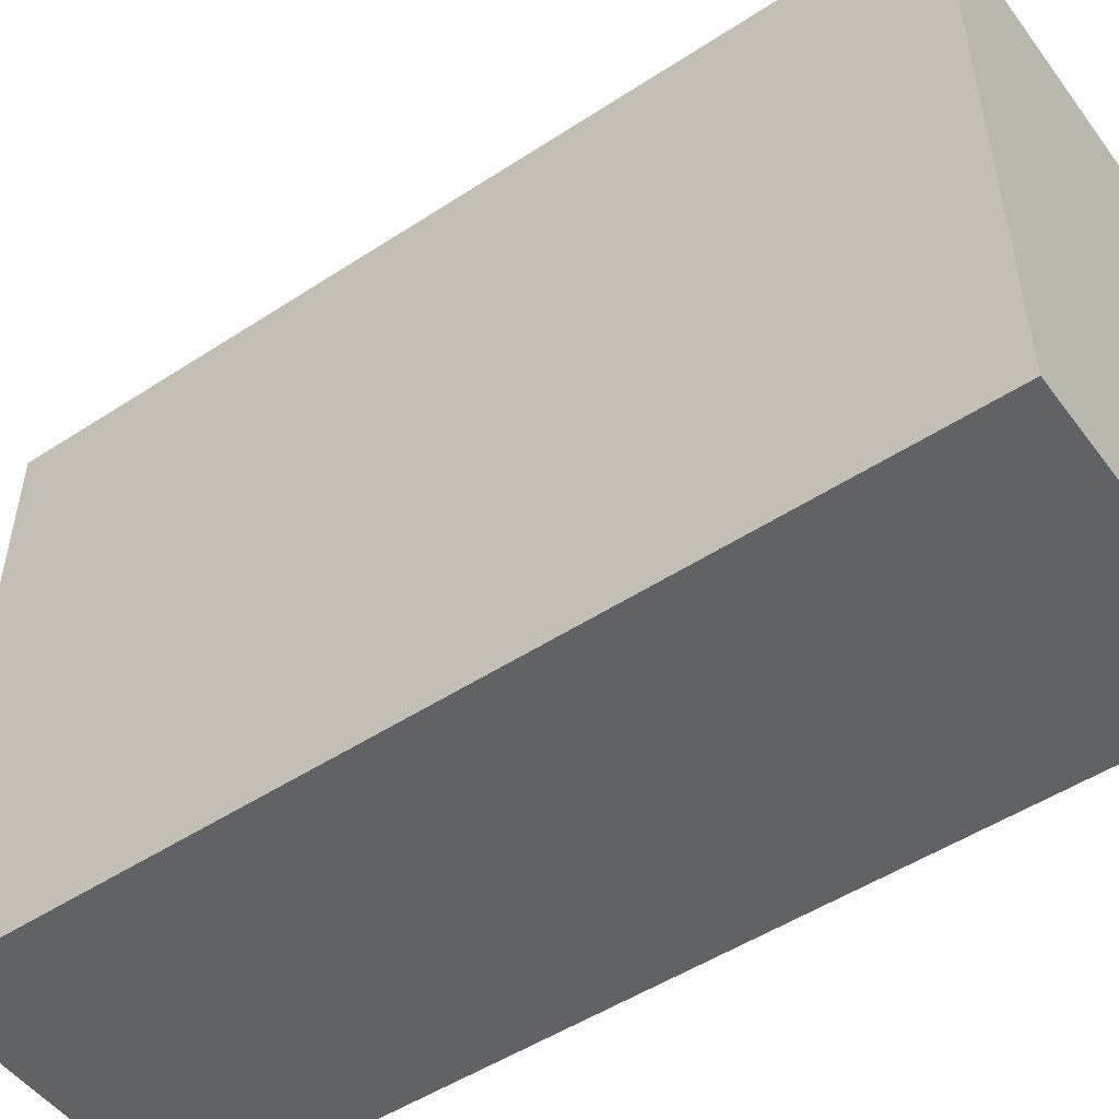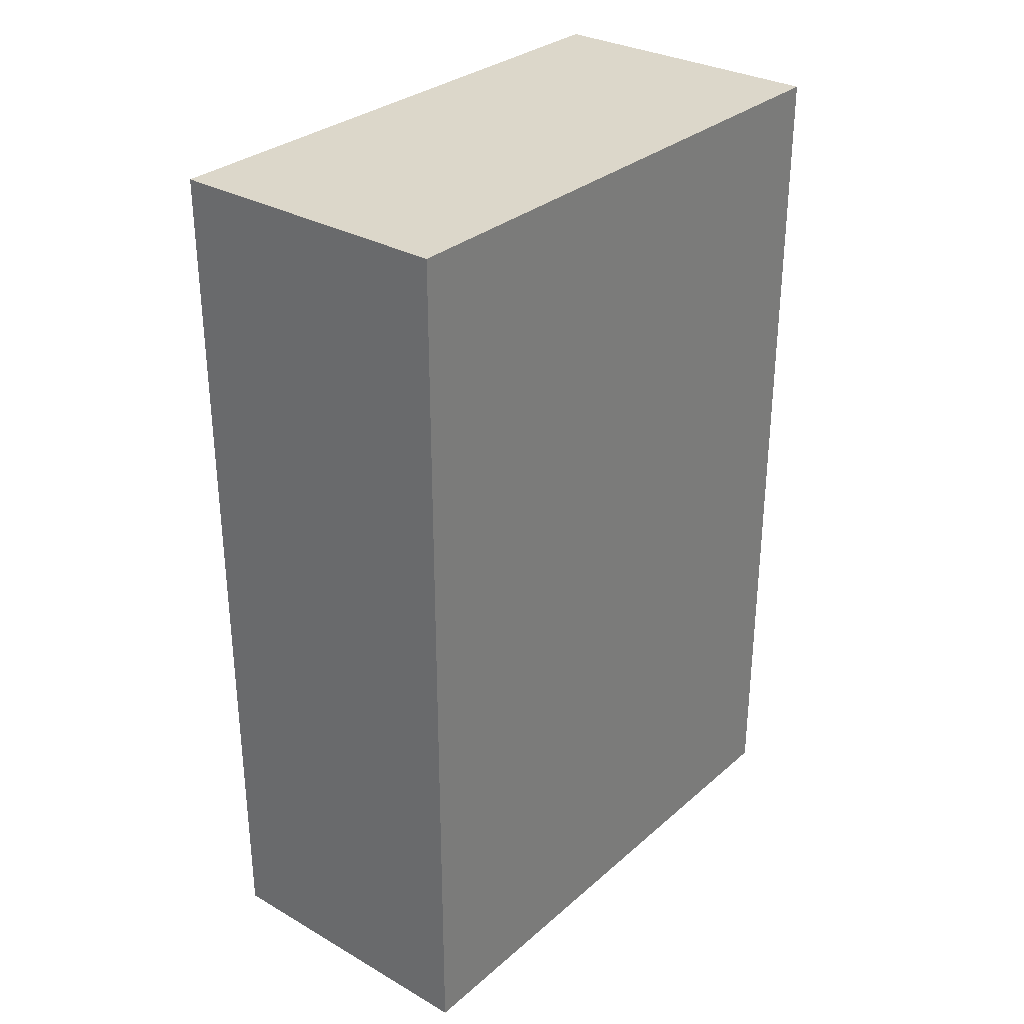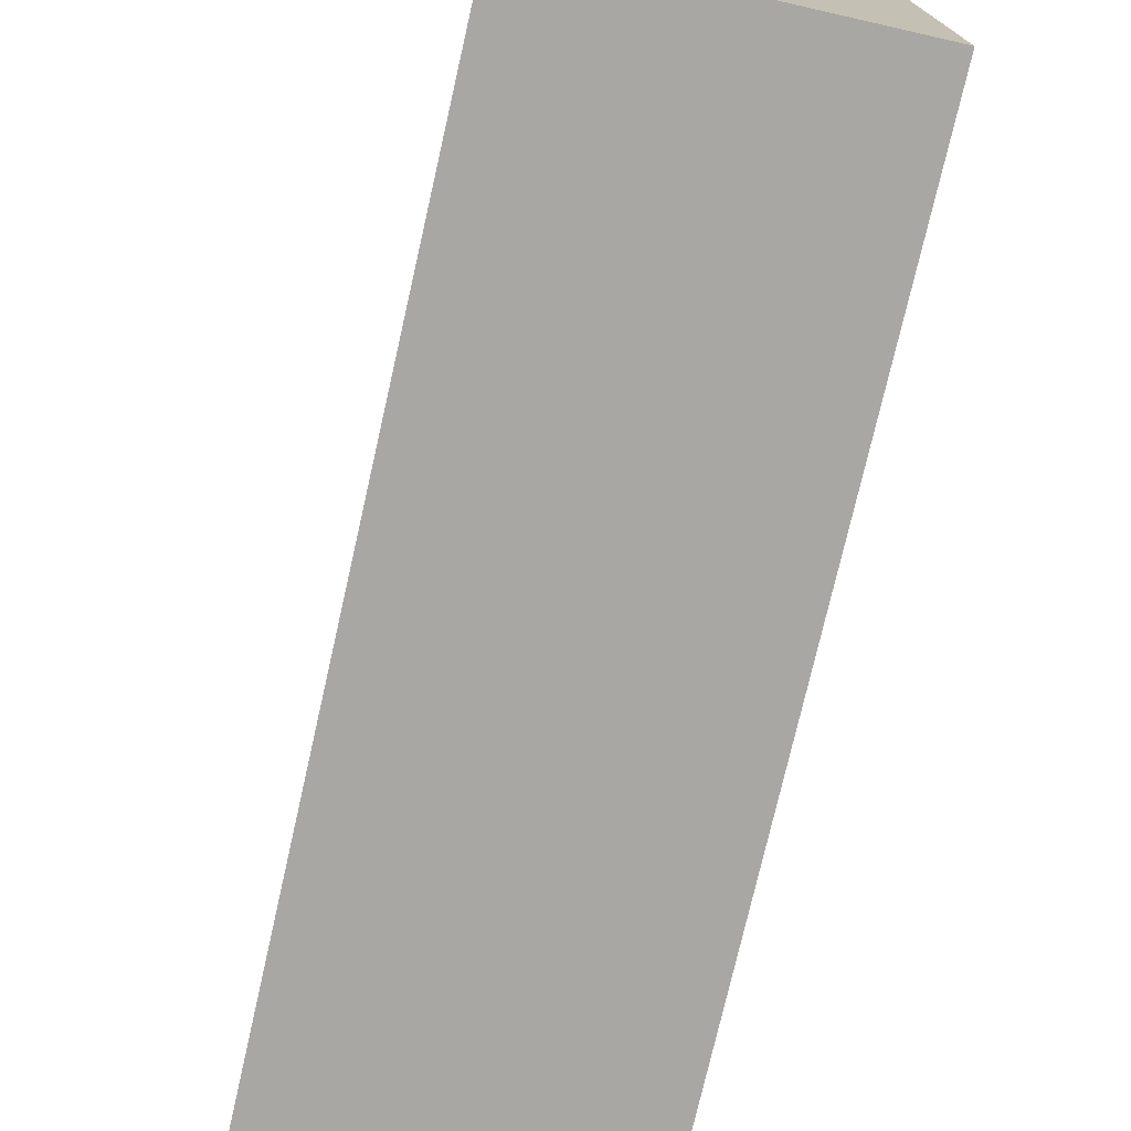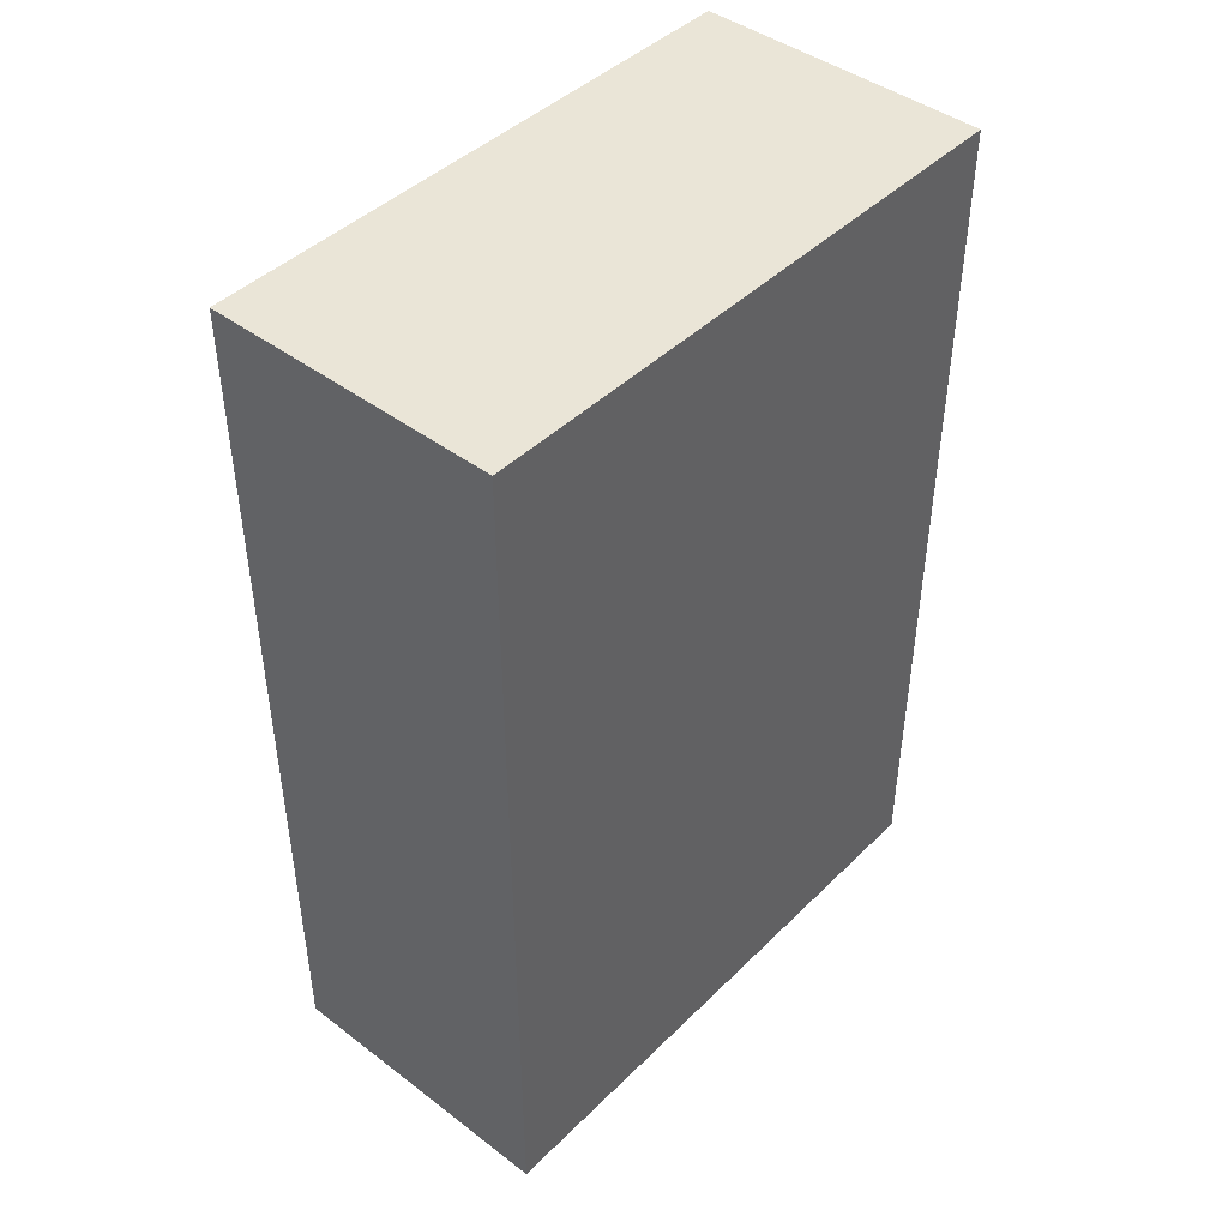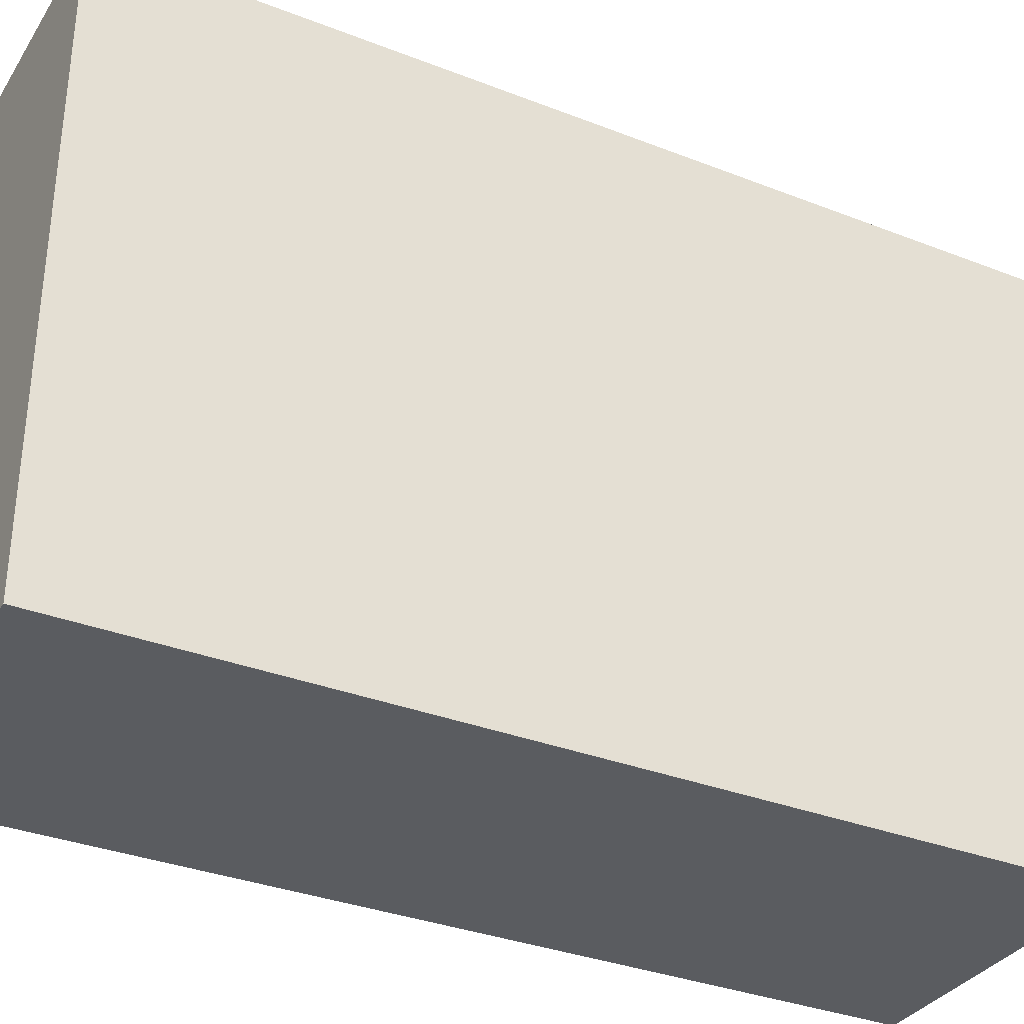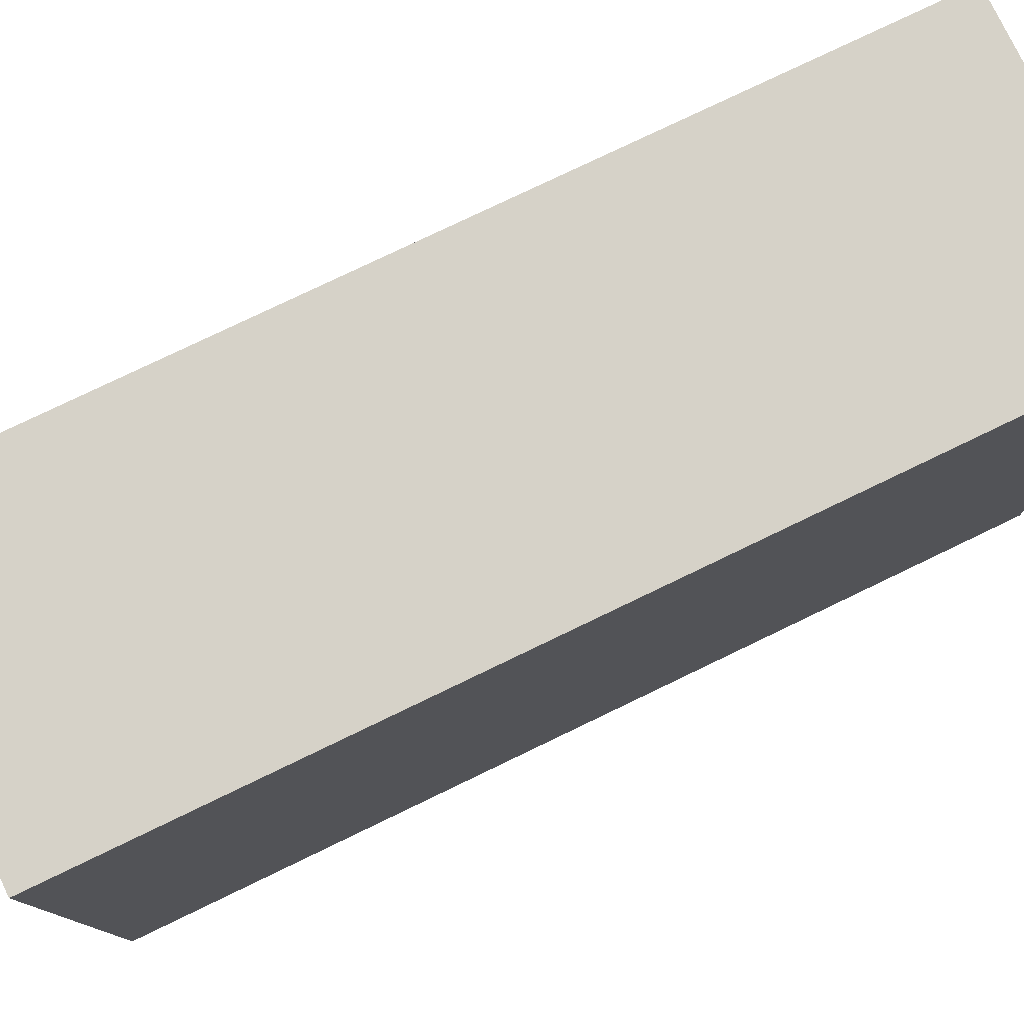
<metadata>
{"format":"obj","ext":"obj","renderer":"f3d","projection":"perspective","resolution":1024,"background":"white","views":[{"elev":-50.7,"azim":-54.5,"up":"+Z"},{"elev":30.8,"azim":39.3,"up":"+Y"},{"elev":-74.7,"azim":167.2,"up":"+Z"},{"elev":44.1,"azim":-138.6,"up":"+Y"},{"elev":-33.7,"azim":62.0,"up":"+Z"},{"elev":78.1,"azim":-115.7,"up":"+Z"}]}
</metadata>
<code>
o
v -0.2 1.3 0.4
v -0.2 1.3 -0.4
v -0.2 2.5 0.4
v -0.2 2.5 -0.4
v 0.2 1.3 0.4
v 0.2 1.3 -0.4
v 0.2 2.3 0.1
v 0.2 2.3 -0.1
v 0.2 2.4 0.2
v 0.2 2.4 0.1
v 0.2 2.4 -0.1
v 0.2 2.4 -0.2
v 0.2 2.5 0.4
v 0.2 2.5 0.2
v 0.2 2.5 -0.2
v 0.2 2.5 -0.4
v -0.2 1.3 0.4
v -0.2 2.5 0.4
v 0.2 1.3 0.4
v 0.2 2.5 0.4
v -0.2 1.3 -0.4
v -0.2 2.5 -0.4
v 0.2 1.3 -0.4
v 0.2 2.5 -0.4
v -0.2 1.3 0.4
v 0.2 1.3 0.4
v -0.2 1.3 -0.4
v 0.2 1.3 -0.4
v -0.2 2.5 0.4
v 0.2 2.5 0.4
v -0.1 2.5 0.3
v 0.1 2.5 0.3
v 0.1 2.5 0.2
v 0.2 2.5 0.2
v 0.1 2.5 -0.2
v 0.2 2.5 -0.2
v -0.1 2.5 -0.3
v 0.1 2.5 -0.3
v -0.2 2.5 -0.4
v 0.2 2.5 -0.4
f 3 2 1
f 4 2 3
f 5 6 7
f 7 6 8
f 5 7 9
f 7 8 10
f 9 7 10
f 8 6 11
f 10 8 11
f 11 6 12
f 5 9 13
f 9 10 14
f 13 9 14
f 10 11 14
f 11 12 14
f 12 6 15
f 14 12 15
f 15 6 16
f 19 18 17
f 20 18 19
f 21 22 23
f 23 22 24
f 27 26 25
f 28 26 27
f 29 30 31
f 31 30 32
f 31 32 33
f 32 30 33
f 33 30 34
f 31 33 35
f 33 34 35
f 35 34 36
f 29 31 37
f 31 35 37
f 35 36 38
f 37 35 38
f 29 37 39
f 37 38 39
f 38 36 40
f 39 38 40

</code>
